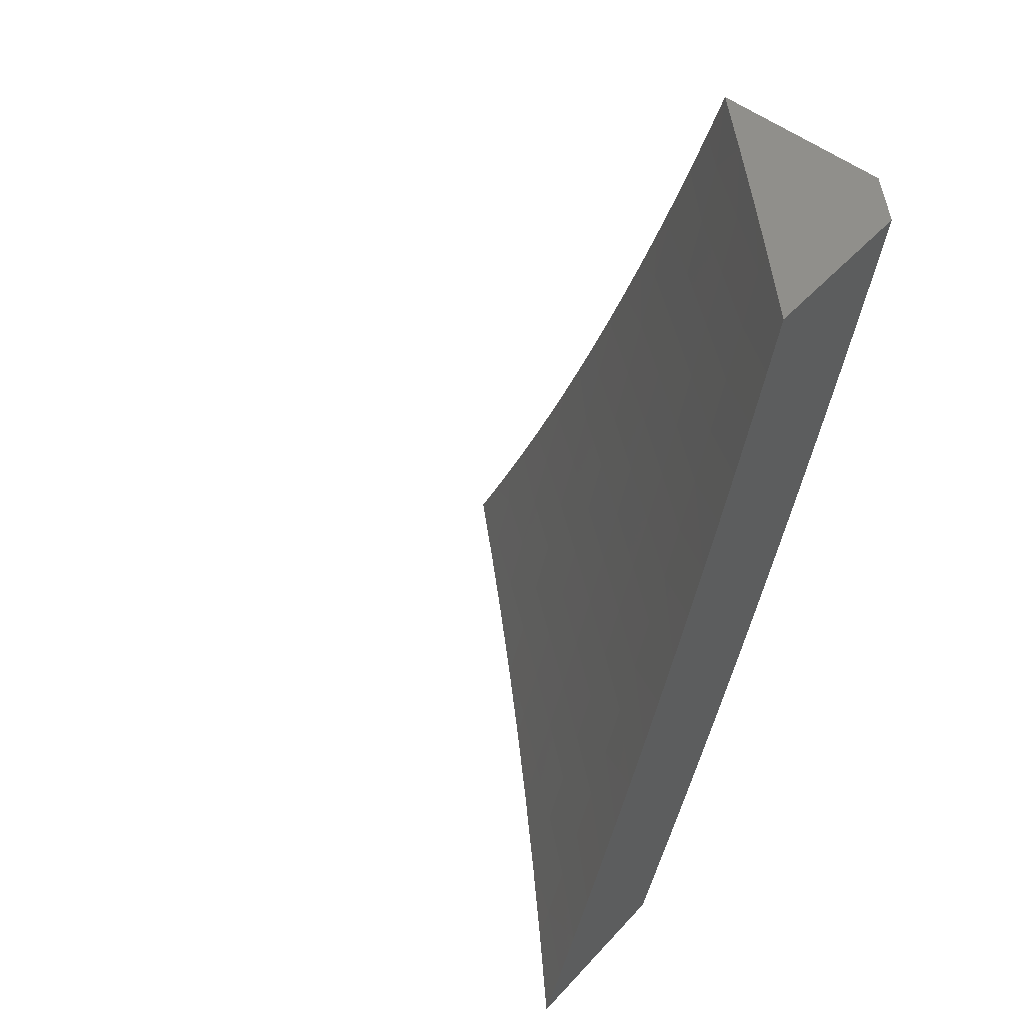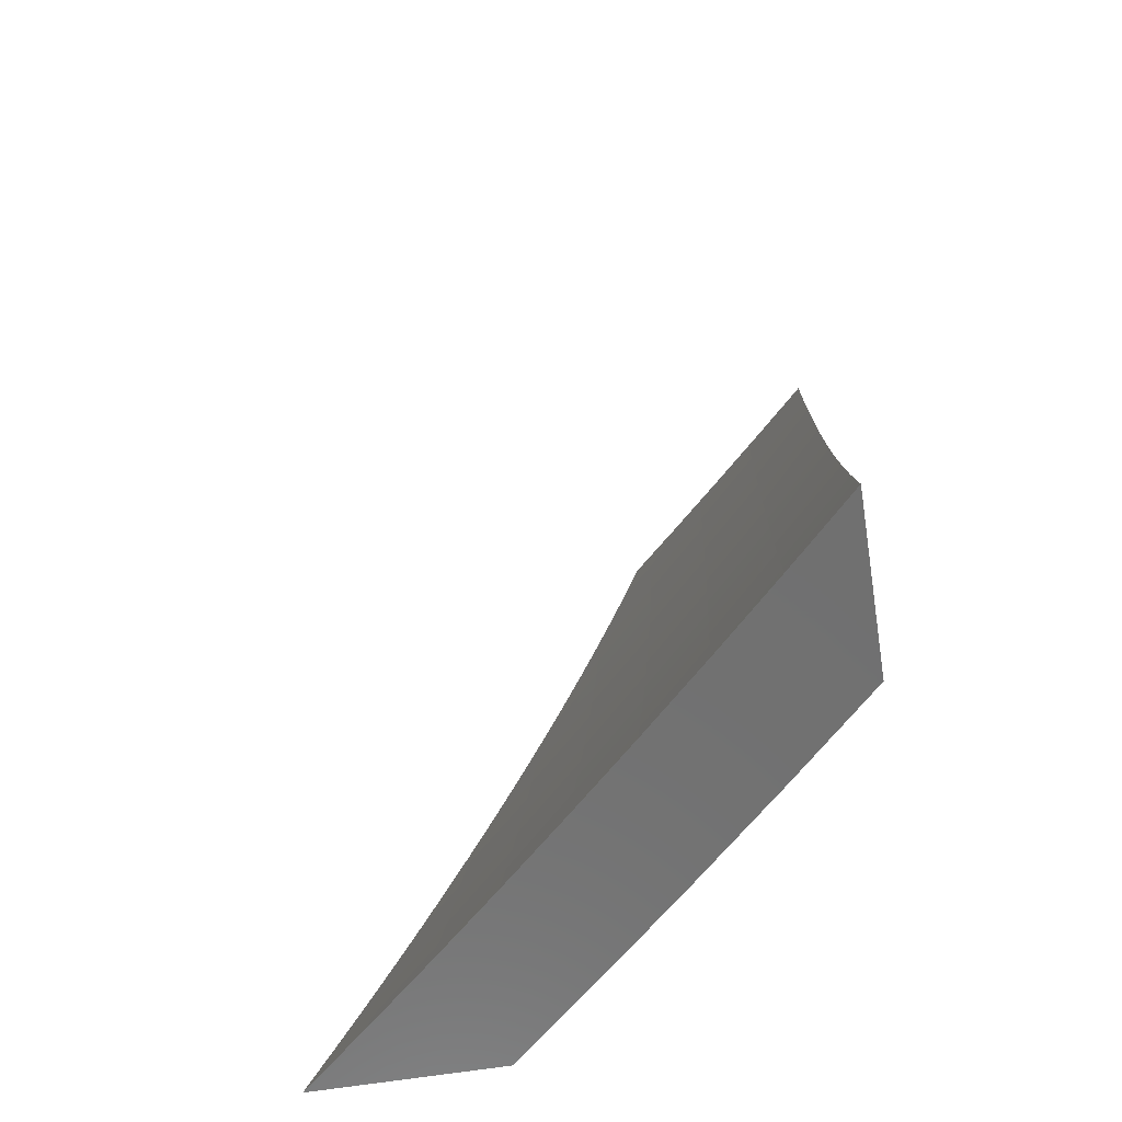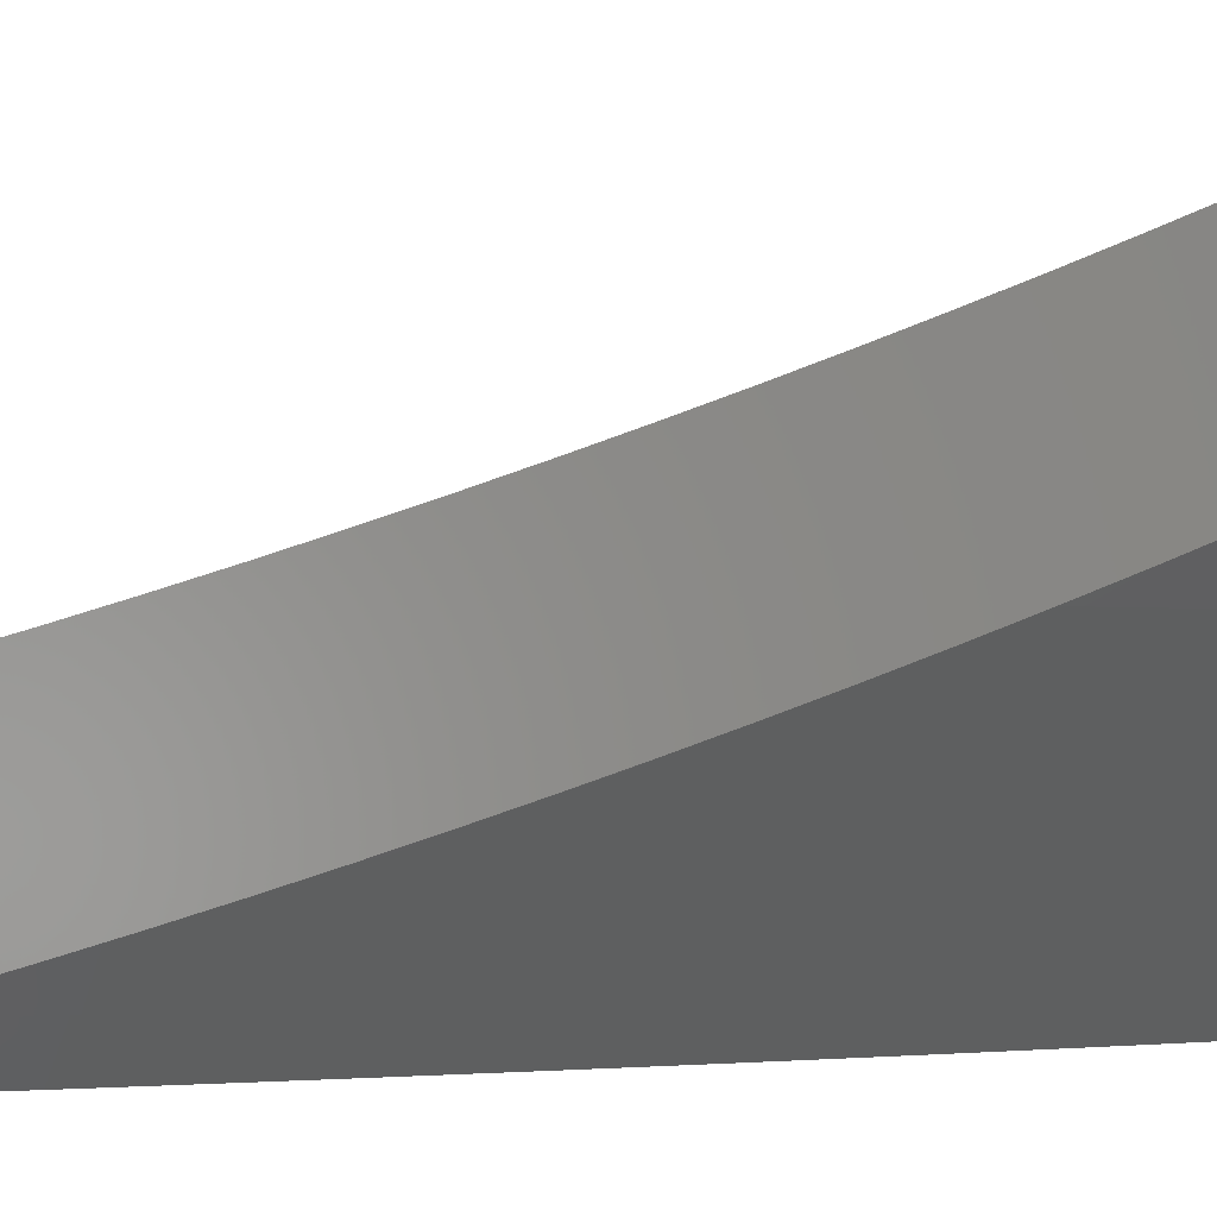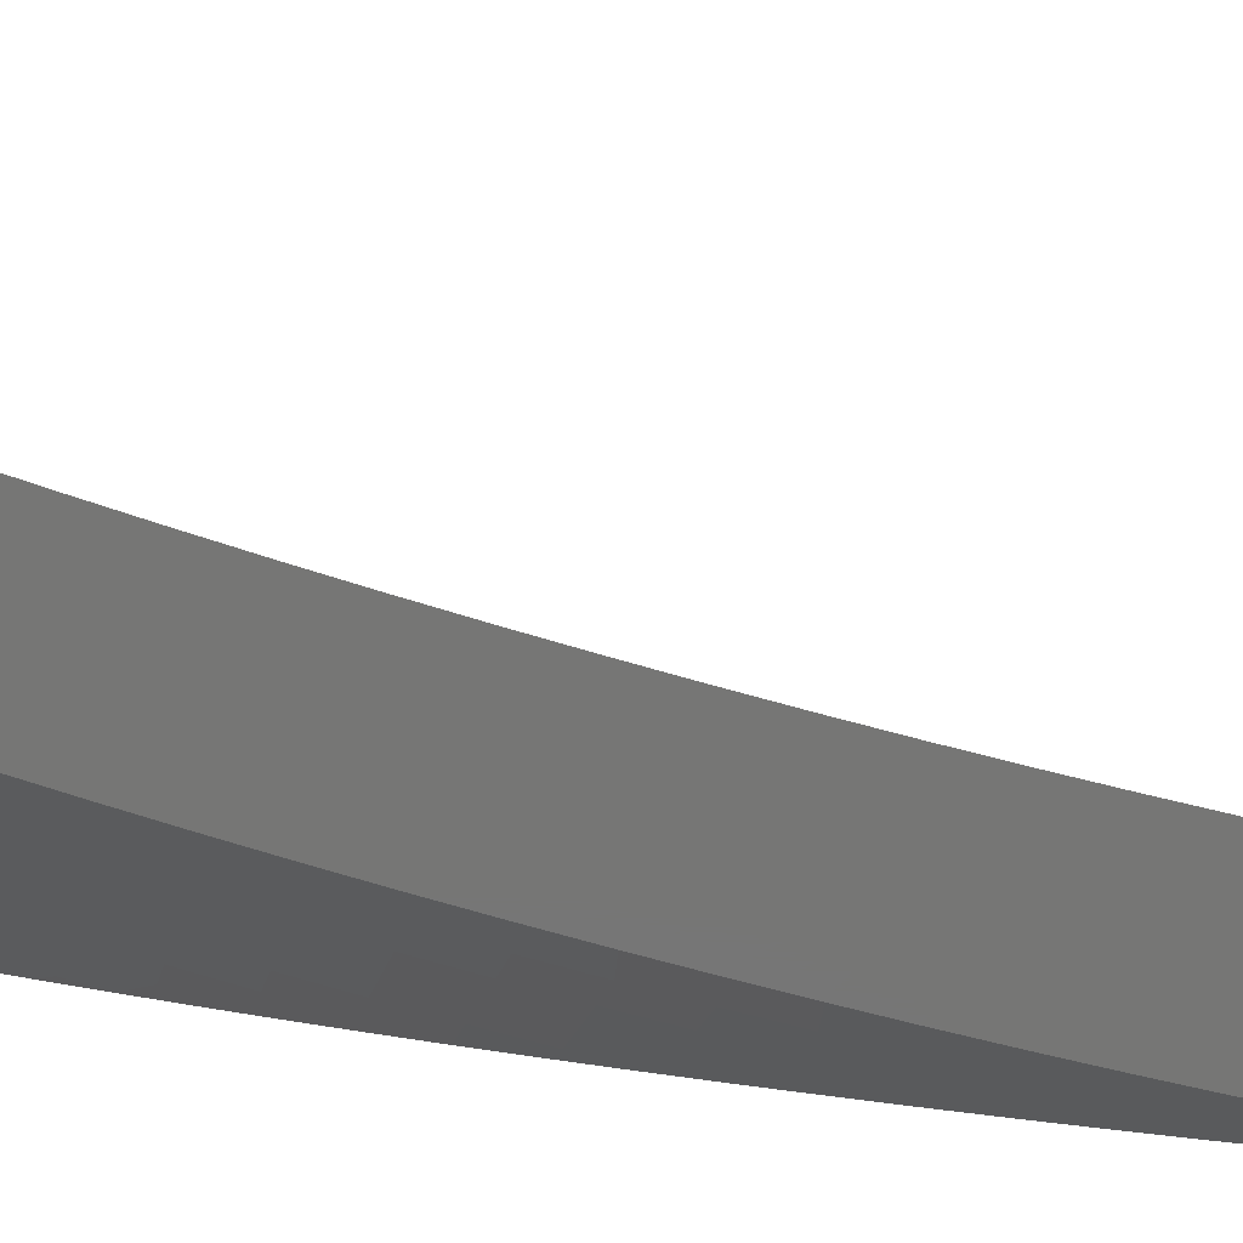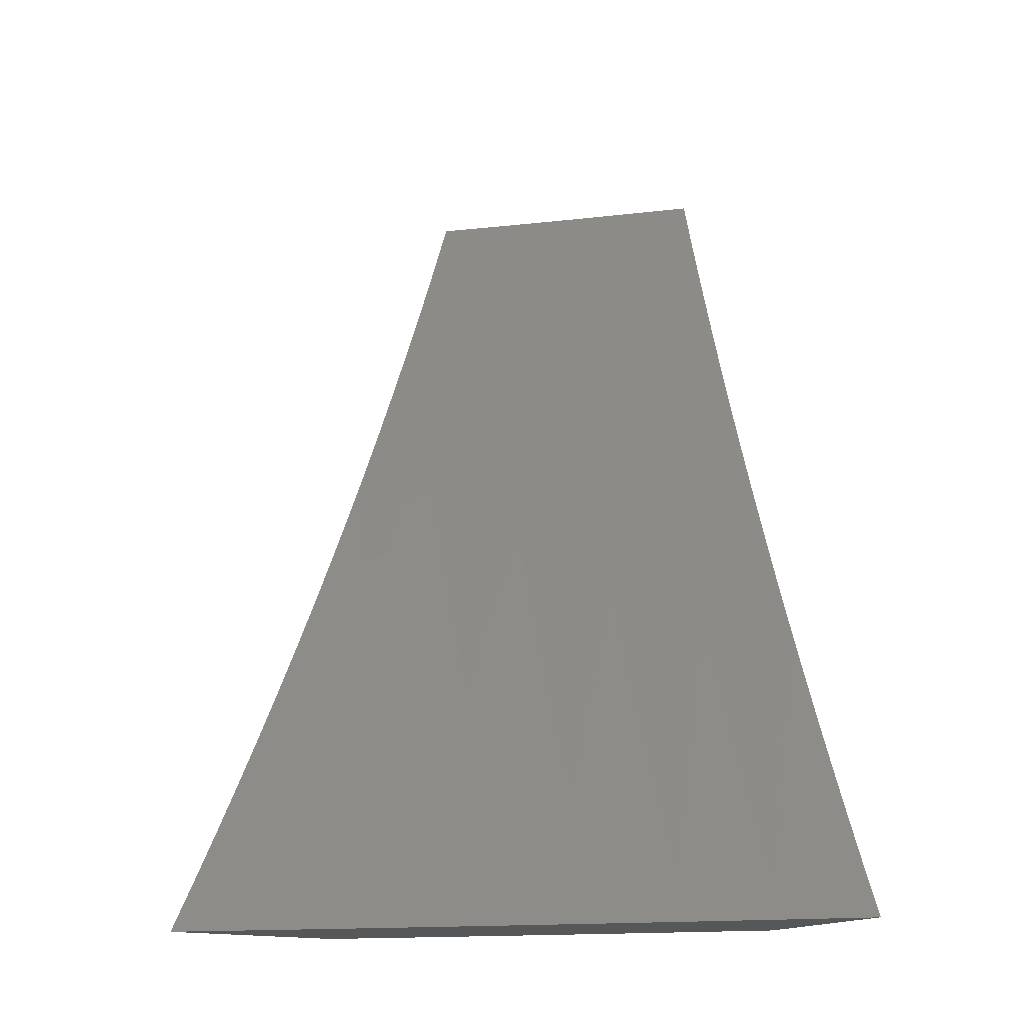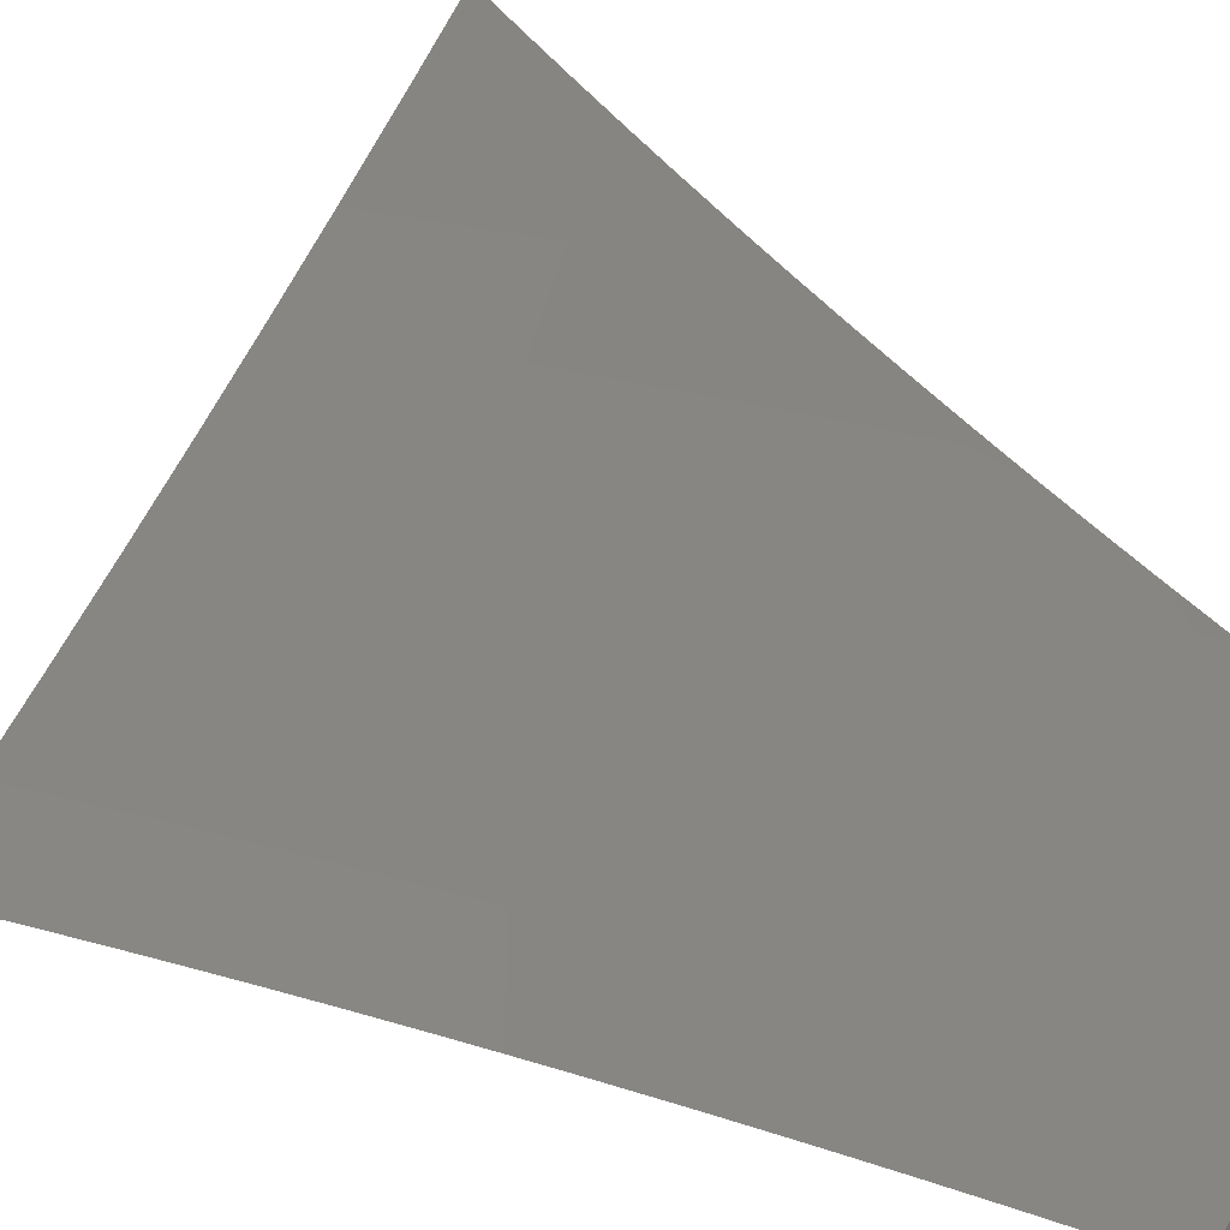
<metadata>
{"format":"stl","ext":"stl","renderer":"f3d","projection":"perspective","resolution":1024,"background":"white","views":[{"elev":50.9,"azim":130.8,"up":"+Y"},{"elev":-62.4,"azim":99.4,"up":"+Y"},{"elev":-1.8,"azim":-94.9,"up":"+Z"},{"elev":-68.5,"azim":92.3,"up":"+Z"},{"elev":-16.3,"azim":59.9,"up":"+Y"},{"elev":22.8,"azim":138.5,"up":"+Z"}]}
</metadata>
<code>
# stl→obj: 213 verts, 422 faces
v -8 -2 -7.953
v -7.956 -2 -8
v -7.985 -2.064 -7.95
v -7.939 -2.064 -8
v -7.968 -2.128 -7.95
v -7.921 -2.127 -8
v -7.95 -2.192 -7.95
v -7.903 -2.191 -8
v -7.931 -2.255 -7.95
v -7.884 -2.254 -8
v -7.912 -2.319 -7.95
v -7.865 -2.317 -8
v -7.892 -2.383 -7.95
v -7.846 -2.38 -8
v -7.872 -2.446 -7.95
v -7.825 -2.443 -8
v -7.851 -2.51 -7.95
v -7.805 -2.506 -8
v -7.829 -2.574 -7.95
v -7.783 -2.568 -8
v -7.807 -2.637 -7.95
v -7.762 -2.63 -8
v -7.784 -2.701 -7.95
v -7.739 -2.692 -8
v -7.761 -2.764 -7.95
v -7.717 -2.754 -8
v -7.737 -2.827 -7.95
v -7.693 -2.816 -8
v -7.713 -2.89 -7.95
v -7.669 -2.878 -8
v -7.688 -2.953 -7.95
v -7.645 -2.939 -8
v -7.62 -3 -8
v -7.717 -3 -7.901
v -7.729 -2.97 -7.9
v -7.755 -2.906 -7.9
v -7.779 -2.843 -7.9
v -7.803 -2.779 -7.9
v -7.827 -2.715 -7.9
v -7.85 -2.651 -7.9
v -7.872 -2.588 -7.9
v -7.893 -2.524 -7.9
v -7.915 -2.46 -7.9
v -7.935 -2.396 -7.9
v -7.955 -2.332 -7.9
v -7.974 -2.268 -7.9
v -7.993 -2.204 -7.9
v -8 -2.191 -7.897
v -8 -2.255 -7.877
v -8 -2.318 -7.857
v -7.998 -2.344 -7.85
v -7.978 -2.409 -7.85
v -8 -2.381 -7.836
v -8 -2.444 -7.814
v -7.957 -2.473 -7.85
v -7.999 -2.486 -7.8
v -7.978 -2.551 -7.8
v -8 -2.506 -7.792
v -8 -2.569 -7.769
v -7.956 -2.615 -7.8
v -7.998 -2.629 -7.749
v -7.975 -2.694 -7.749
v -8 -2.631 -7.746
v -8 -2.693 -7.722
v -8 -2.755 -7.698
v -7.952 -2.759 -7.749
v -7.993 -2.773 -7.698
v -7.969 -2.838 -7.698
v -8 -2.817 -7.673
v -8 -2.878 -7.648
v -7.945 -2.903 -7.698
v -7.986 -2.918 -7.647
v -7.96 -2.983 -7.647
v -8 -2.939 -7.622
v -8 -3 -7.596
v -7.907 -3 -7.698
v -7.92 -2.968 -7.698
v -7.879 -2.953 -7.749
v -7.904 -2.888 -7.749
v -7.863 -2.873 -7.8
v -7.887 -2.809 -7.8
v -7.845 -2.794 -7.85
v -7.869 -2.73 -7.85
v -7.771 -2.986 -7.85
v -7.813 -3 -7.8
v -7.796 -2.922 -7.85
v -7.838 -2.937 -7.8
v -7.821 -2.858 -7.85
v -8 -2.128 -7.916
v -8 -2.064 -7.935
v -7.936 -2.537 -7.85
v -7.914 -2.601 -7.85
v -7.892 -2.666 -7.85
v -7.934 -2.68 -7.8
v -7.911 -2.744 -7.8
v -7.928 -2.823 -7.749
v -7.421 -3 -8
v -7.447 -2.939 -8
v -7.496 -3 -7.925
v -7.513 -2.96 -7.925
v -7.57 -3 -7.85
v -7.577 -2.985 -7.849
v -7.644 -3 -7.774
v -7.604 -2.919 -7.849
v -7.668 -2.943 -7.773
v -7.694 -2.876 -7.773
v -7.757 -2.899 -7.696
v -7.784 -2.831 -7.696
v -7.846 -2.854 -7.619
v -7.872 -2.786 -7.619
v -7.934 -2.808 -7.541
v -7.96 -2.739 -7.541
v -8 -2.755 -7.488
v -8 -2.693 -7.513
v -7.984 -2.669 -7.541
v -8 -2.631 -7.537
v -7.921 -2.648 -7.619
v -7.945 -2.579 -7.619
v -7.858 -2.627 -7.696
v -7.882 -2.559 -7.696
v -7.794 -2.606 -7.773
v -7.818 -2.538 -7.773
v -7.73 -2.584 -7.849
v -7.753 -2.517 -7.849
v -7.664 -2.562 -7.925
v -7.687 -2.496 -7.925
v -7.61 -2.506 -8
v -7.632 -2.443 -8
v -7.472 -2.878 -8
v -7.54 -2.894 -7.925
v -7.63 -2.852 -7.849
v -7.72 -2.808 -7.773
v -7.809 -2.763 -7.696
v -7.897 -2.717 -7.619
v -7.496 -2.816 -8
v -7.566 -2.828 -7.925
v -7.656 -2.785 -7.849
v -7.746 -2.741 -7.773
v -7.834 -2.695 -7.696
v -7.52 -2.755 -8
v -7.592 -2.762 -7.925
v -7.681 -2.718 -7.849
v -7.77 -2.673 -7.773
v -7.543 -2.693 -8
v -7.616 -2.695 -7.925
v -7.706 -2.651 -7.849
v -7.566 -2.631 -8
v -7.641 -2.629 -7.925
v -7.589 -2.568 -8
v -7.71 -2.429 -7.925
v -7.652 -2.38 -8
v -7.731 -2.362 -7.925
v -7.673 -2.317 -8
v -7.752 -2.296 -7.925
v -7.692 -2.254 -8
v -7.773 -2.229 -7.925
v -7.711 -2.191 -8
v -7.792 -2.162 -7.925
v -7.73 -2.127 -8
v -7.811 -2.095 -7.925
v -7.748 -2.064 -8
v -7.83 -2.029 -7.925
v -7.766 -2 -8
v -7.825 -2 -7.938
v -7.884 -2 -7.876
v -7.896 -2.046 -7.849
v -7.878 -2.113 -7.849
v -7.859 -2.181 -7.849
v -7.839 -2.248 -7.849
v -7.818 -2.315 -7.849
v -7.797 -2.382 -7.849
v -7.862 -2.402 -7.773
v -7.84 -2.47 -7.773
v -7.905 -2.491 -7.696
v -7.942 -2 -7.813
v -7.962 -2.063 -7.773
v -7.944 -2.131 -7.773
v -7.924 -2.199 -7.773
v -7.904 -2.267 -7.773
v -7.884 -2.335 -7.773
v -7.927 -2.422 -7.696
v -7.968 -2.511 -7.619
v -8 -2 -7.75
v -8 -2.064 -7.732
v -8 -2.128 -7.712
v -8 -2.191 -7.693
v -7.989 -2.217 -7.696
v -7.969 -2.285 -7.696
v -7.948 -2.354 -7.696
v -8 -2.381 -7.63
v -7.991 -2.441 -7.619
v -8 -2.444 -7.607
v -8 -2.507 -7.585
v -8 -2.255 -7.672
v -8 -2.318 -7.651
v -8 -2.569 -7.561
v -8 -2.817 -7.463
v -7.996 -2.83 -7.462
v -7.908 -2.877 -7.541
v -7.97 -2.899 -7.462
v -7.882 -2.946 -7.541
v -7.943 -2.969 -7.462
v -7.93 -3 -7.462
v -8 -3 -7.383
v -8 -2.939 -7.41
v -8 -2.878 -7.436
v -7.86 -3 -7.541
v -7.82 -2.923 -7.619
v -7.793 -2.991 -7.619
v -7.789 -3 -7.619
v -7.73 -2.967 -7.696
v -7.716 -3 -7.697
v -7.775 -2.45 -7.849
f 1 2 3
f 3 2 4
f 3 4 5
f 5 4 6
f 5 6 7
f 7 6 8
f 7 8 9
f 9 8 10
f 9 10 11
f 11 10 12
f 11 12 13
f 13 12 14
f 13 14 15
f 15 14 16
f 15 16 17
f 17 16 18
f 17 18 19
f 19 18 20
f 19 20 21
f 21 20 22
f 21 22 23
f 23 22 24
f 23 24 25
f 25 24 26
f 25 26 27
f 27 26 28
f 27 28 29
f 29 28 30
f 29 30 31
f 31 30 32
f 31 32 33
f 33 34 31
f 31 34 35
f 31 35 29
f 29 35 36
f 29 36 27
f 27 36 37
f 27 37 25
f 25 37 38
f 25 38 23
f 23 38 39
f 23 39 21
f 21 39 40
f 21 40 19
f 19 40 41
f 19 41 17
f 17 41 42
f 17 42 15
f 15 42 43
f 15 43 13
f 13 43 44
f 13 44 11
f 11 44 45
f 11 45 9
f 9 45 46
f 9 46 7
f 7 46 47
f 7 47 48
f 48 47 49
f 49 47 46
f 49 46 50
f 50 46 45
f 50 45 51
f 51 45 52
f 51 52 53
f 53 52 54
f 54 52 55
f 54 55 56
f 56 55 57
f 56 57 58
f 58 57 59
f 59 57 60
f 59 60 61
f 61 60 62
f 61 62 63
f 63 62 64
f 64 62 65
f 65 62 66
f 65 66 67
f 67 66 68
f 67 68 69
f 69 68 70
f 70 68 71
f 70 71 72
f 72 71 73
f 72 73 74
f 74 73 75
f 75 73 76
f 76 73 77
f 76 77 78
f 78 77 79
f 78 79 80
f 80 79 81
f 80 81 82
f 82 81 83
f 82 83 39
f 39 83 40
f 35 34 84
f 84 34 85
f 84 85 86
f 86 85 87
f 86 87 88
f 88 87 80
f 88 80 82
f 87 85 78
f 78 85 76
f 74 70 72
f 69 65 67
f 63 59 61
f 58 54 56
f 53 50 51
f 48 89 7
f 7 89 5
f 5 89 3
f 3 89 90
f 3 90 1
f 52 45 44
f 55 52 44
f 55 44 43
f 55 43 91
f 91 43 42
f 91 42 92
f 92 42 41
f 92 41 93
f 93 41 40
f 93 40 83
f 60 57 91
f 91 57 55
f 60 91 92
f 60 92 94
f 94 92 93
f 94 93 95
f 95 93 83
f 95 83 81
f 66 62 94
f 94 62 60
f 66 94 95
f 82 39 38
f 66 95 96
f 96 95 81
f 96 81 79
f 88 82 38
f 88 38 37
f 71 68 96
f 96 68 66
f 71 96 79
f 86 88 37
f 86 37 36
f 78 80 87
f 73 71 77
f 77 71 79
f 84 86 36
f 84 36 35
f 97 98 99
f 99 98 100
f 99 100 101
f 101 100 102
f 101 102 103
f 103 102 104
f 103 104 105
f 105 104 106
f 105 106 107
f 107 106 108
f 107 108 109
f 109 108 110
f 109 110 111
f 111 110 112
f 111 112 113
f 113 112 114
f 114 112 115
f 114 115 116
f 116 115 117
f 116 117 118
f 118 117 119
f 118 119 120
f 120 119 121
f 120 121 122
f 122 121 123
f 122 123 124
f 124 123 125
f 124 125 126
f 126 125 127
f 126 127 128
f 98 129 100
f 100 129 130
f 100 130 104
f 104 130 131
f 104 131 106
f 106 131 132
f 106 132 108
f 108 132 133
f 108 133 110
f 110 133 134
f 110 134 112
f 112 134 115
f 129 135 130
f 130 135 136
f 130 136 131
f 131 136 137
f 131 137 132
f 132 137 138
f 132 138 133
f 133 138 139
f 133 139 134
f 134 139 117
f 134 117 115
f 135 140 136
f 136 140 141
f 136 141 137
f 137 141 142
f 137 142 138
f 138 142 143
f 138 143 139
f 139 143 119
f 139 119 117
f 140 144 141
f 141 144 145
f 141 145 142
f 142 145 146
f 142 146 143
f 143 146 121
f 143 121 119
f 144 147 145
f 145 147 148
f 145 148 146
f 146 148 123
f 146 123 121
f 147 149 148
f 148 149 125
f 148 125 123
f 149 127 125
f 126 128 150
f 150 128 151
f 150 151 152
f 152 151 153
f 152 153 154
f 154 153 155
f 154 155 156
f 156 155 157
f 156 157 158
f 158 157 159
f 158 159 160
f 160 159 161
f 160 161 162
f 162 161 163
f 162 163 164
f 164 165 162
f 162 165 166
f 162 166 160
f 160 166 167
f 160 167 158
f 158 167 168
f 158 168 156
f 156 168 169
f 156 169 154
f 154 169 170
f 154 170 171
f 171 170 172
f 171 172 173
f 173 172 174
f 173 174 122
f 122 174 120
f 165 175 166
f 166 175 176
f 166 176 167
f 167 176 177
f 167 177 168
f 168 177 178
f 168 178 169
f 169 178 179
f 169 179 170
f 170 179 180
f 170 180 172
f 172 180 181
f 172 181 174
f 174 181 182
f 174 182 120
f 120 182 118
f 175 183 176
f 176 183 184
f 176 184 185
f 176 185 177
f 177 185 186
f 177 186 178
f 178 186 187
f 178 187 179
f 179 187 188
f 179 188 180
f 180 188 189
f 180 189 181
f 181 189 190
f 181 190 191
f 191 190 192
f 191 192 193
f 186 194 187
f 187 194 188
f 194 195 188
f 188 195 189
f 195 190 189
f 191 193 182
f 182 193 196
f 182 196 118
f 118 196 116
f 113 197 111
f 111 197 198
f 111 198 199
f 199 198 200
f 199 200 201
f 201 200 202
f 201 202 203
f 203 202 204
f 204 202 205
f 205 202 200
f 205 200 206
f 206 200 198
f 206 198 197
f 203 207 201
f 201 207 208
f 201 208 199
f 199 208 109
f 199 109 111
f 208 207 209
f 209 207 210
f 209 210 211
f 211 210 212
f 211 212 105
f 105 212 103
f 104 102 100
f 208 209 211
f 208 211 107
f 107 211 105
f 109 208 107
f 173 122 124
f 124 126 213
f 213 126 150
f 213 150 152
f 171 173 213
f 213 173 124
f 171 213 152
f 191 182 181
f 154 171 152
f 76 207 75
f 75 207 203
f 75 203 204
f 207 76 210
f 210 76 85
f 210 85 212
f 212 85 103
f 103 85 34
f 103 34 101
f 101 34 33
f 101 33 99
f 99 33 97
f 32 135 33
f 33 135 129
f 33 129 98
f 135 32 140
f 140 32 30
f 140 30 144
f 144 30 28
f 144 28 147
f 147 28 26
f 147 26 149
f 149 26 24
f 149 24 127
f 127 24 22
f 127 22 128
f 128 22 20
f 128 20 151
f 151 20 18
f 151 18 153
f 153 18 16
f 153 16 155
f 155 16 14
f 155 14 157
f 157 14 12
f 157 12 159
f 159 12 10
f 159 10 161
f 161 10 8
f 161 8 163
f 163 8 6
f 163 6 4
f 4 2 163
f 98 97 33
f 1 90 183
f 183 90 89
f 183 89 48
f 183 48 184
f 184 48 49
f 184 49 185
f 185 49 50
f 185 50 186
f 186 50 53
f 186 53 194
f 194 53 54
f 194 54 195
f 195 54 58
f 195 58 190
f 190 58 59
f 190 59 192
f 192 59 63
f 192 63 193
f 193 63 64
f 193 64 196
f 196 64 65
f 196 65 116
f 116 65 69
f 116 69 114
f 114 69 70
f 114 70 113
f 113 70 74
f 113 74 197
f 197 74 75
f 197 75 206
f 206 75 205
f 205 75 204
f 1 165 2
f 2 165 164
f 2 164 163
f 183 175 1
f 1 175 165

</code>
